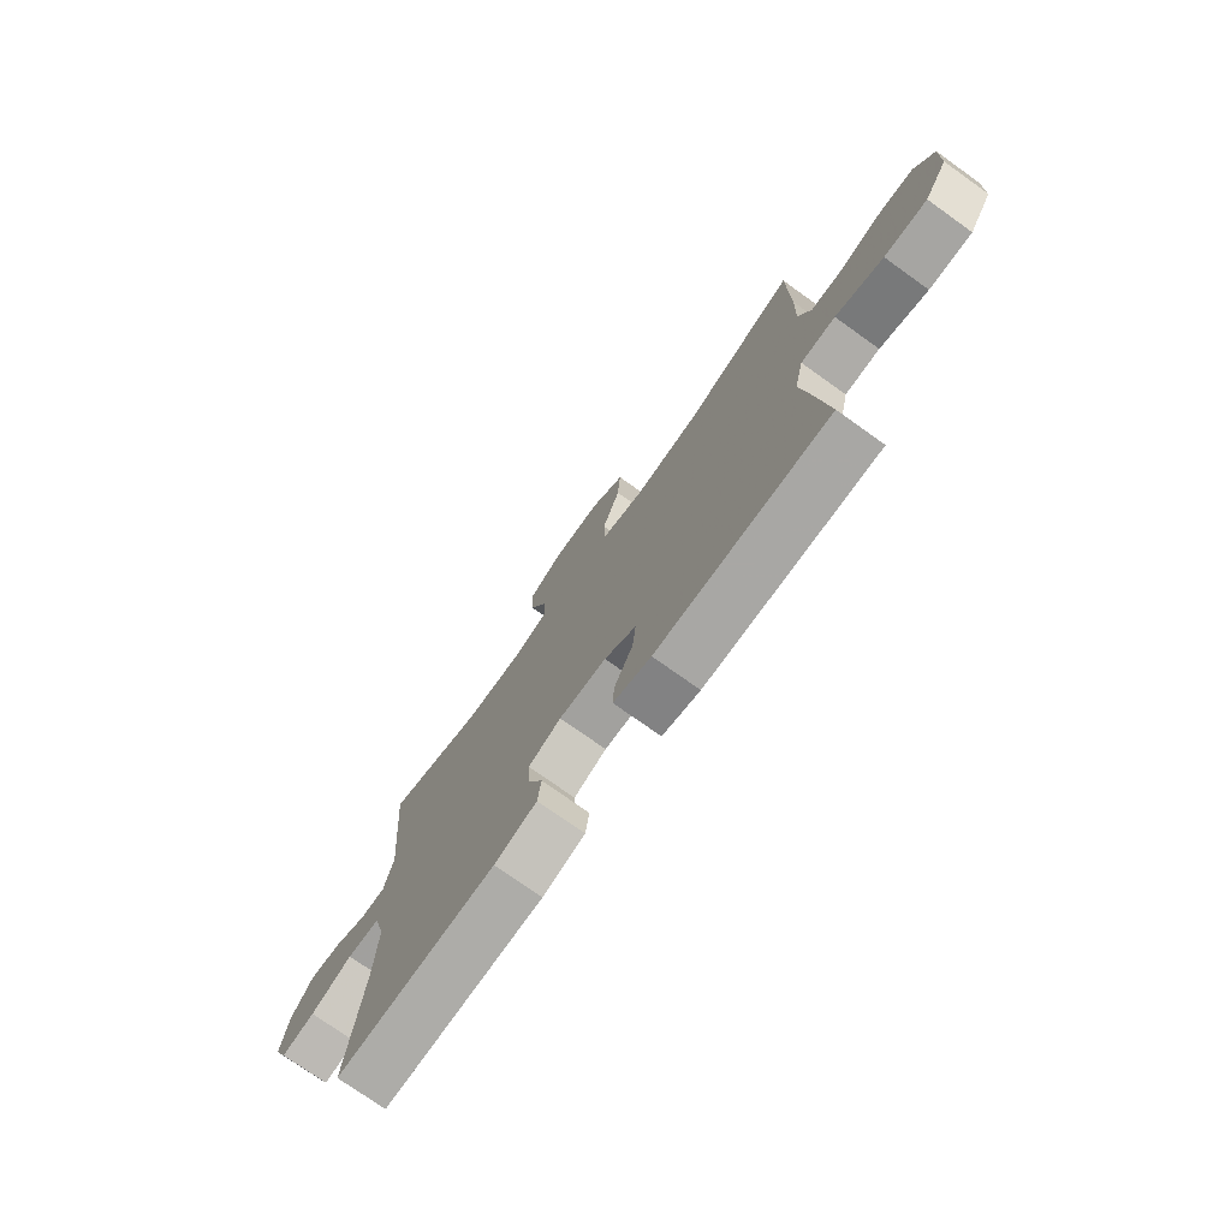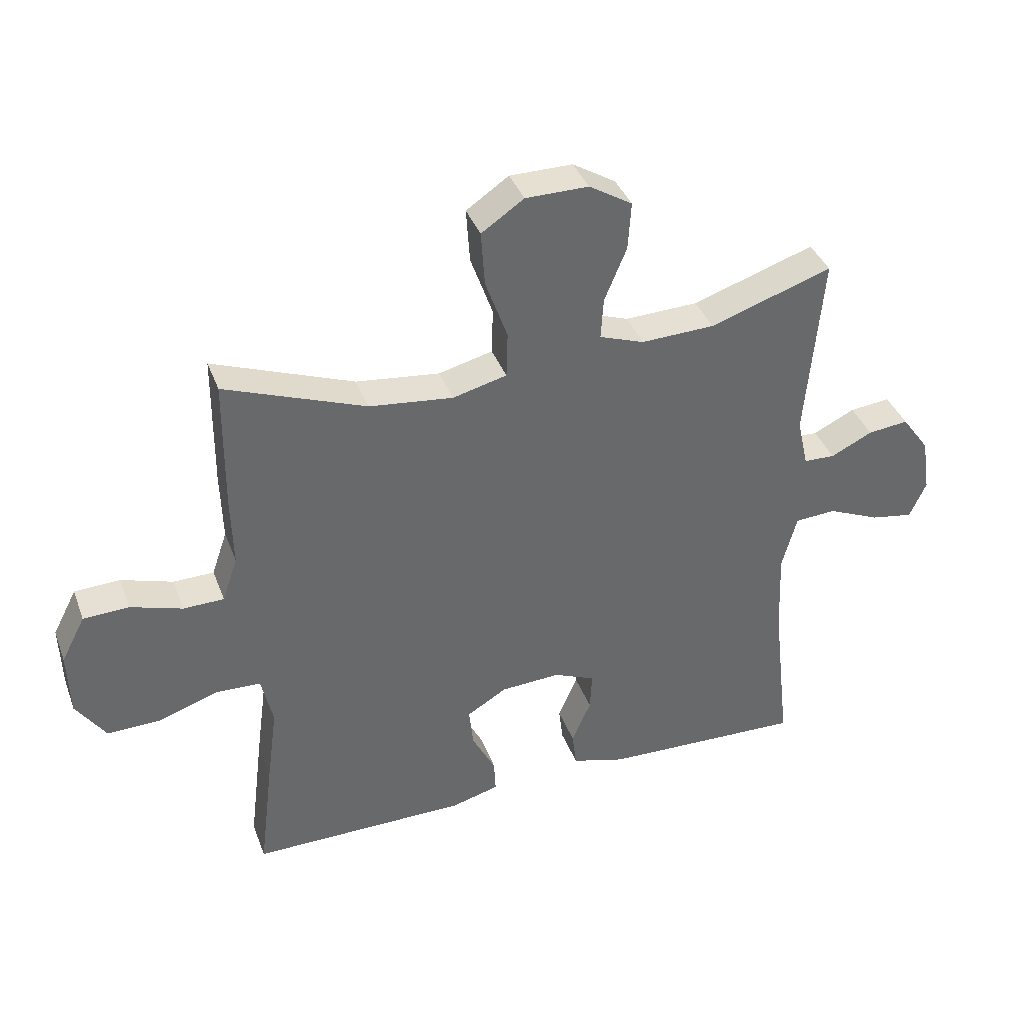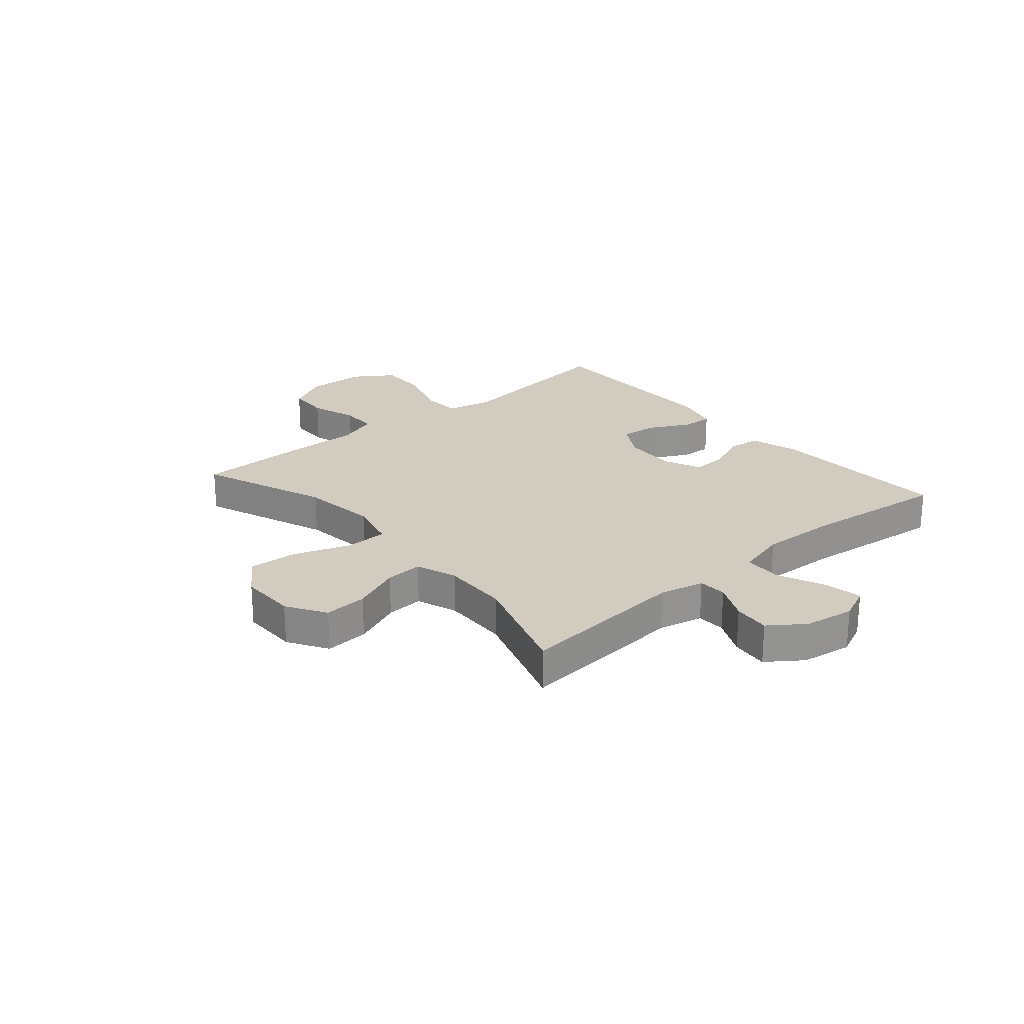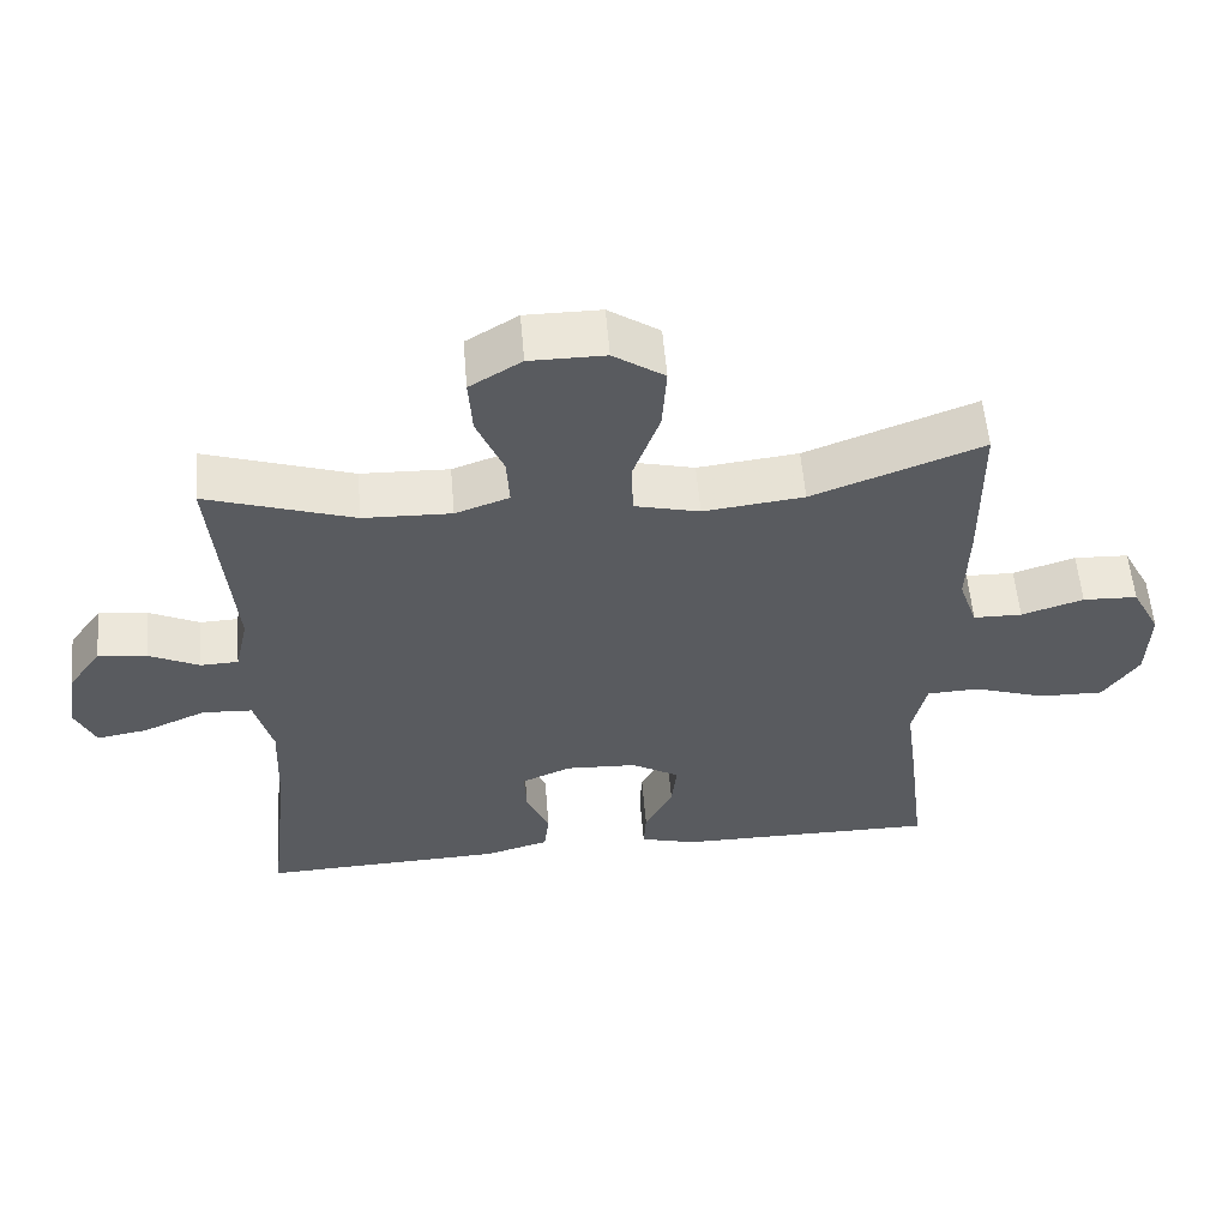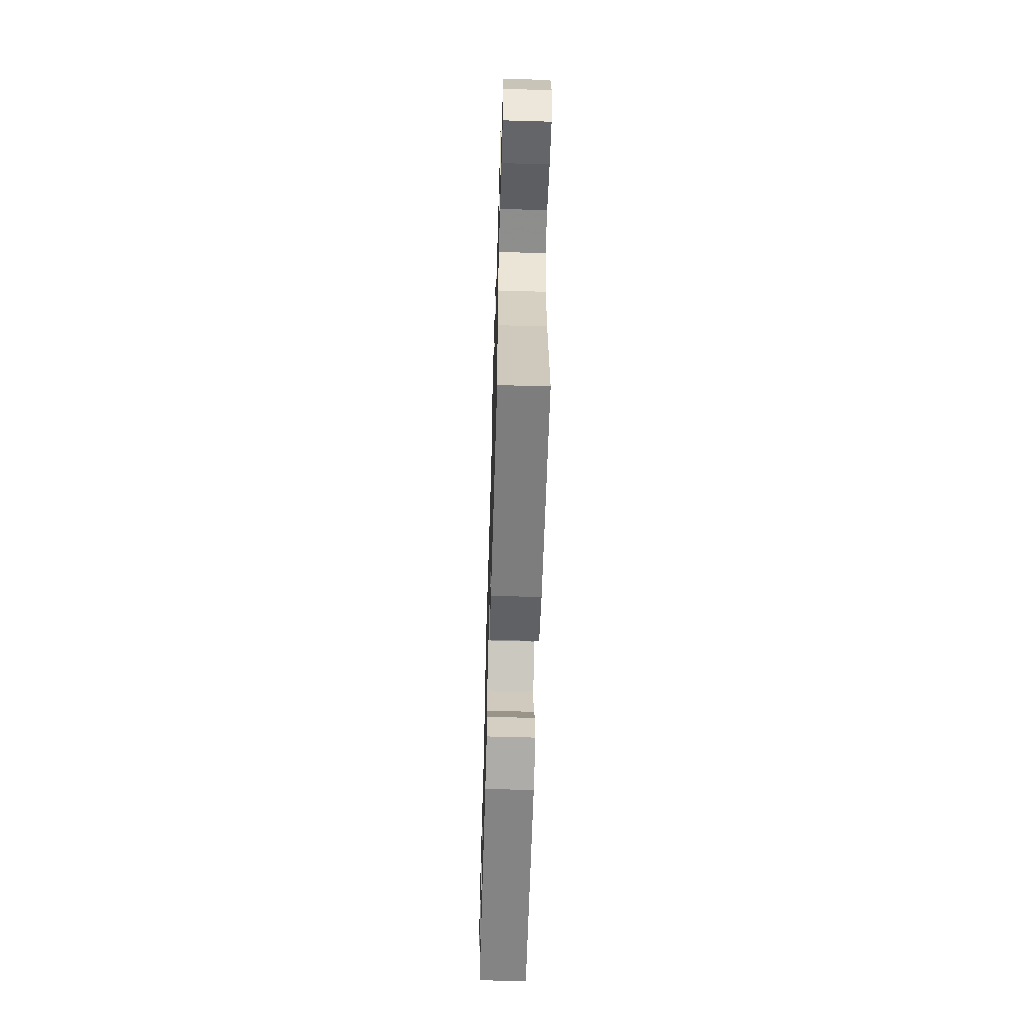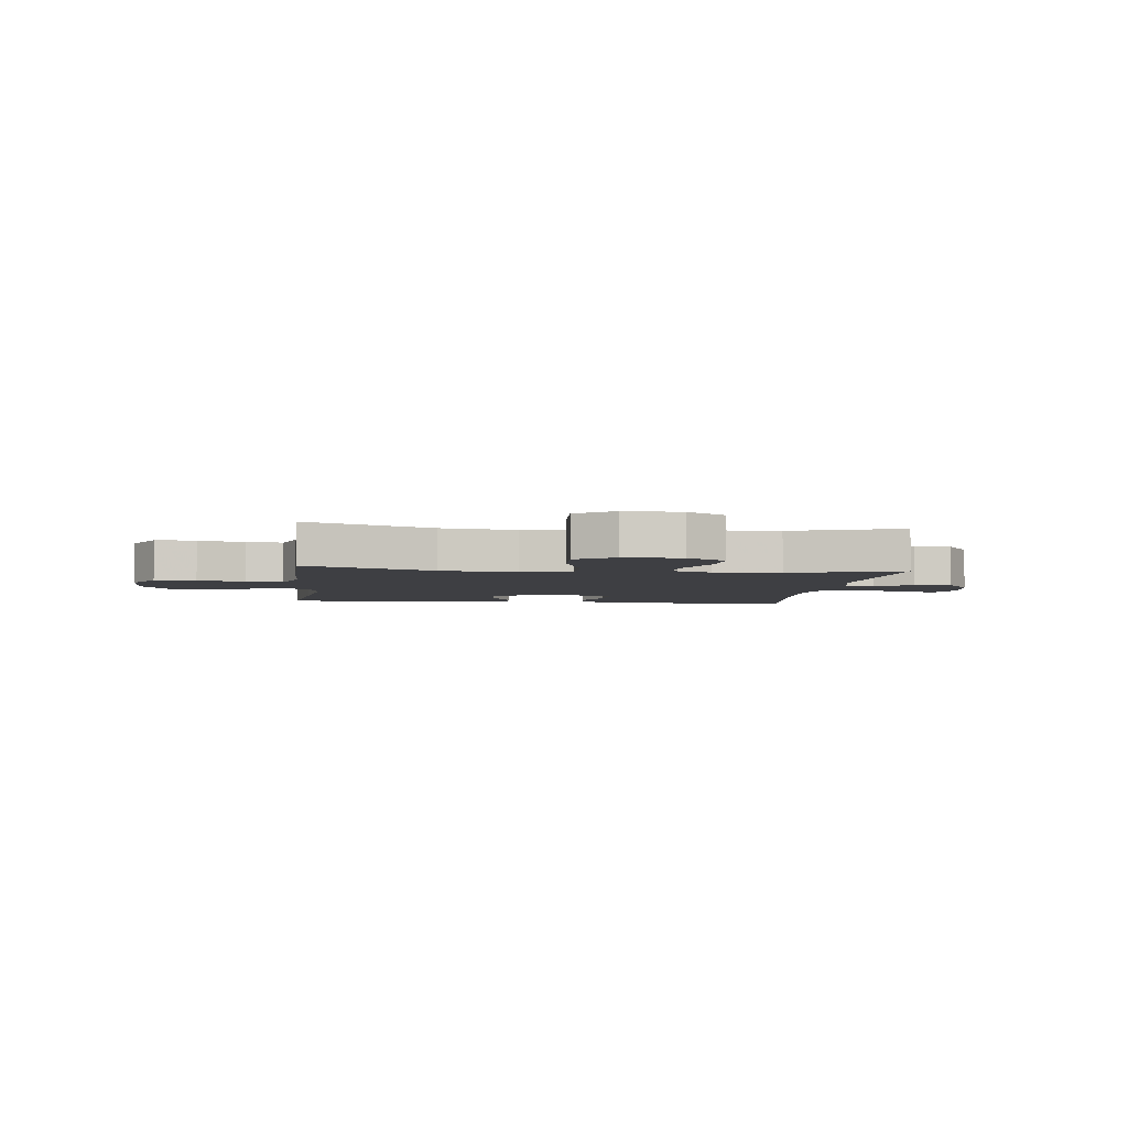
<metadata>
{"format":"obj","ext":"obj","renderer":"f3d","projection":"perspective","resolution":1024,"background":"white","views":[{"elev":-74.8,"azim":-125.5,"up":"+Z"},{"elev":38.4,"azim":-19.4,"up":"+Z"},{"elev":23.8,"azim":49.3,"up":"+Y"},{"elev":56.9,"azim":175.2,"up":"+Z"},{"elev":-61.3,"azim":88.3,"up":"+Z"},{"elev":-4.2,"azim":-7.1,"up":"+Y"}]}
</metadata>
<code>
v 0.5 0.07 0.5
v 0.474 0.07 0.196
v 0.492 0.07 0.116
v 0.543 0.07 0.114
v 0.611 0.07 0.147
v 0.677 0.07 0.154
v 0.722 0.07 0.092
v 0.736 0.07 0.002
v 0.709 0.07 -0.058
v 0.64 0.07 -0.046
v 0.555 0.07 -0.009
v 0.488 0.07 -0.013
v 0.464 0.07 -0.103
v 0.47 0.07 -0.241
v 0.5 0.07 -0.5
v 0.172 0.07 -0.488
v 0.085 0.07 -0.463
v 0.078 0.07 -0.405
v 0.109 0.07 -0.332
v 0.112 0.07 -0.269
v 0.045 0.07 -0.24
v -0.052 0.07 -0.245
v -0.117 0.07 -0.284
v -0.11 0.07 -0.35
v -0.072 0.07 -0.423
v -0.069 0.07 -0.478
v -0.146 0.07 -0.499
v -0.5 0.07 -0.5
v -0.477 0.07 -0.311
v -0.46 0.07 -0.183
v -0.479 0.07 -0.1
v -0.55 0.07 -0.097
v -0.648 0.07 -0.13
v -0.736 0.07 -0.132
v -0.784 0.07 -0.061
v -0.787 0.07 0.044
v -0.748 0.07 0.119
v -0.674 0.07 0.122
v -0.59 0.07 0.095
v -0.524 0.07 0.096
v -0.499 0.07 0.169
v -0.502 0.07 0.283
v -0.5 0.07 0.5
v -0.271 0.07 0.413
v -0.135 0.07 0.397
v -0.047 0.07 0.419
v -0.045 0.07 0.494
v -0.081 0.07 0.595
v -0.087 0.07 0.684
v -0.018 0.07 0.731
v 0.084 0.07 0.731
v 0.154 0.07 0.688
v 0.149 0.07 0.61
v 0.113 0.07 0.523
v 0.109 0.07 0.456
v 0.182 0.07 0.43
v 0.301 0.07 0.434
v 0.5 0 0.5
v 0.474 0 0.196
v 0.492 0 0.116
v 0.543 0 0.114
v 0.611 0 0.147
v 0.677 0 0.154
v 0.722 0 0.092
v 0.736 0 0.002
v 0.709 0 -0.058
v 0.64 0 -0.046
v 0.555 0 -0.009
v 0.488 0 -0.013
v 0.464 0 -0.103
v 0.47 0 -0.241
v 0.5 0 -0.5
v 0.172 0 -0.488
v 0.085 0 -0.463
v 0.078 0 -0.405
v 0.109 0 -0.332
v 0.112 0 -0.269
v 0.045 0 -0.24
v -0.052 0 -0.245
v -0.117 0 -0.284
v -0.11 0 -0.35
v -0.072 0 -0.423
v -0.069 0 -0.478
v -0.146 0 -0.499
v -0.5 0 -0.5
v -0.477 0 -0.311
v -0.46 0 -0.183
v -0.479 0 -0.1
v -0.55 0 -0.097
v -0.648 0 -0.13
v -0.736 0 -0.132
v -0.784 0 -0.061
v -0.787 0 0.044
v -0.748 0 0.119
v -0.674 0 0.122
v -0.59 0 0.095
v -0.524 0 0.096
v -0.499 0 0.169
v -0.502 0 0.283
v -0.5 0 0.5
v -0.271 0 0.413
v -0.135 0 0.397
v -0.047 0 0.419
v -0.045 0 0.494
v -0.081 0 0.595
v -0.087 0 0.684
v -0.018 0 0.731
v 0.084 0 0.731
v 0.154 0 0.688
v 0.149 0 0.61
v 0.113 0 0.523
v 0.109 0 0.456
v 0.182 0 0.43
v 0.301 0 0.434
f 52 53 54
f 51 52 54
f 50 51 54
f 49 50 54
f 48 49 54
f 47 48 54
f 46 47 54 55
f 45 46 55 56
f 41 42 43 44
f 40 41 44 45
f 37 38 39
f 36 37 39
f 35 36 39
f 34 35 39
f 33 34 39
f 32 33 39
f 31 32 39 40
f 28 29 30
f 27 28 30
f 26 27 30
f 25 26 30
f 24 25 30
f 23 24 30 31
f 45 56 57
f 40 45 57
f 31 40 57
f 23 31 57
f 22 23 57
f 17 18 19
f 16 17 19
f 15 16 19
f 14 15 19
f 13 14 19 20
f 9 10 11
f 8 9 11
f 7 8 11
f 6 7 11
f 5 6 11
f 4 5 11
f 3 4 11 12
f 13 20 21
f 12 13 21
f 3 12 21
f 2 3 21
f 21 22 57
f 2 21 57
f 1 2 57
f 111 110 109
f 111 109 108
f 111 108 107
f 111 107 106
f 111 106 105
f 111 105 104
f 112 111 104 103
f 113 112 103 102
f 101 100 99 98
f 102 101 98 97
f 96 95 94
f 96 94 93
f 96 93 92
f 96 92 91
f 96 91 90
f 96 90 89
f 97 96 89 88
f 87 86 85
f 87 85 84
f 87 84 83
f 87 83 82
f 87 82 81
f 88 87 81 80
f 114 113 102
f 114 102 97
f 114 97 88
f 114 88 80
f 114 80 79
f 76 75 74
f 76 74 73
f 76 73 72
f 76 72 71
f 77 76 71 70
f 68 67 66
f 68 66 65
f 68 65 64
f 68 64 63
f 68 63 62
f 68 62 61
f 69 68 61 60
f 78 77 70
f 78 70 69
f 78 69 60
f 78 60 59
f 114 79 78
f 114 78 59
f 114 59 58
f 1 58 59 2
f 2 59 60 3
f 3 60 61 4
f 4 61 62 5
f 5 62 63 6
f 6 63 64 7
f 7 64 65 8
f 8 65 66 9
f 9 66 67 10
f 10 67 68 11
f 11 68 69 12
f 12 69 70 13
f 13 70 71 14
f 14 71 72 15
f 15 72 73 16
f 16 73 74 17
f 17 74 75 18
f 18 75 76 19
f 19 76 77 20
f 20 77 78 21
f 21 78 79 22
f 22 79 80 23
f 23 80 81 24
f 24 81 82 25
f 25 82 83 26
f 26 83 84 27
f 27 84 85 28
f 28 85 86 29
f 29 86 87 30
f 30 87 88 31
f 31 88 89 32
f 32 89 90 33
f 33 90 91 34
f 34 91 92 35
f 35 92 93 36
f 36 93 94 37
f 37 94 95 38
f 38 95 96 39
f 39 96 97 40
f 40 97 98 41
f 41 98 99 42
f 42 99 100 43
f 43 100 101 44
f 44 101 102 45
f 45 102 103 46
f 46 103 104 47
f 47 104 105 48
f 48 105 106 49
f 49 106 107 50
f 50 107 108 51
f 51 108 109 52
f 52 109 110 53
f 53 110 111 54
f 54 111 112 55
f 55 112 113 56
f 56 113 114 57
f 57 114 58 1

</code>
